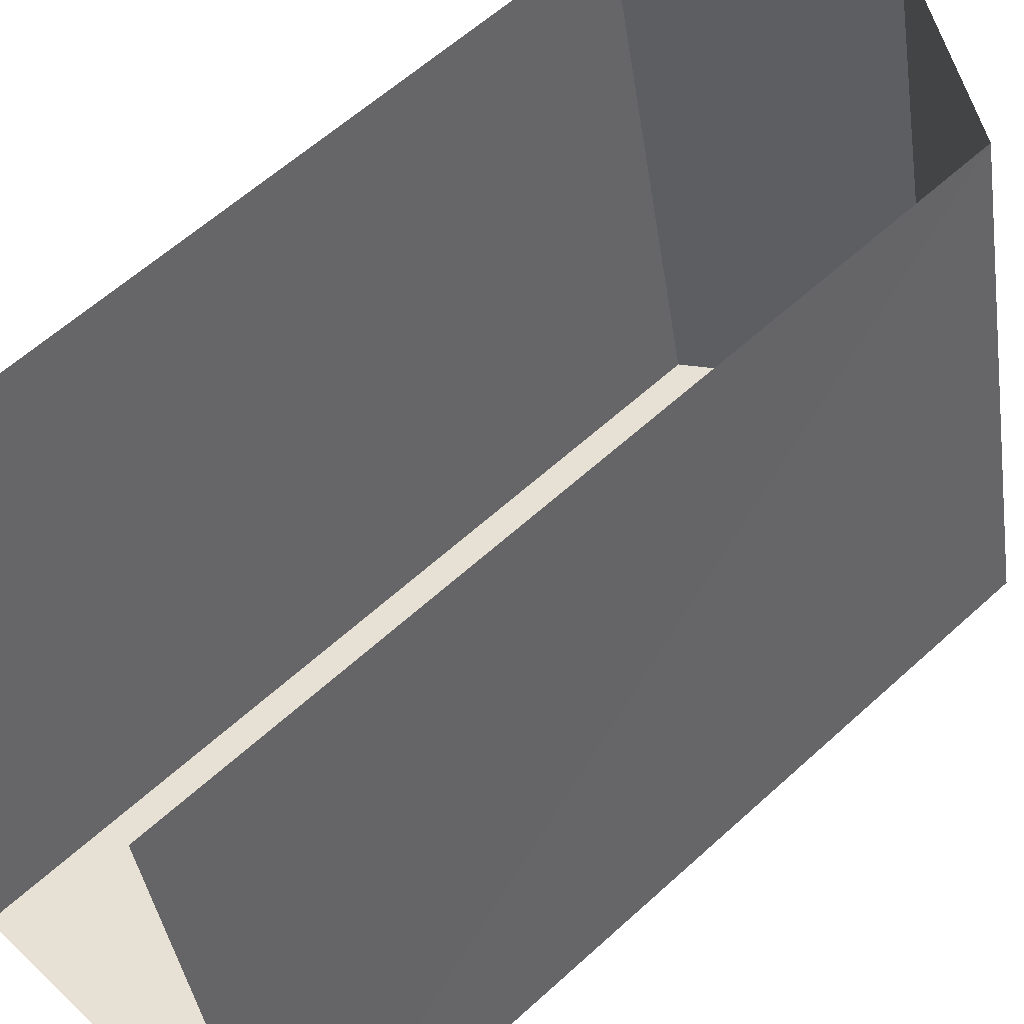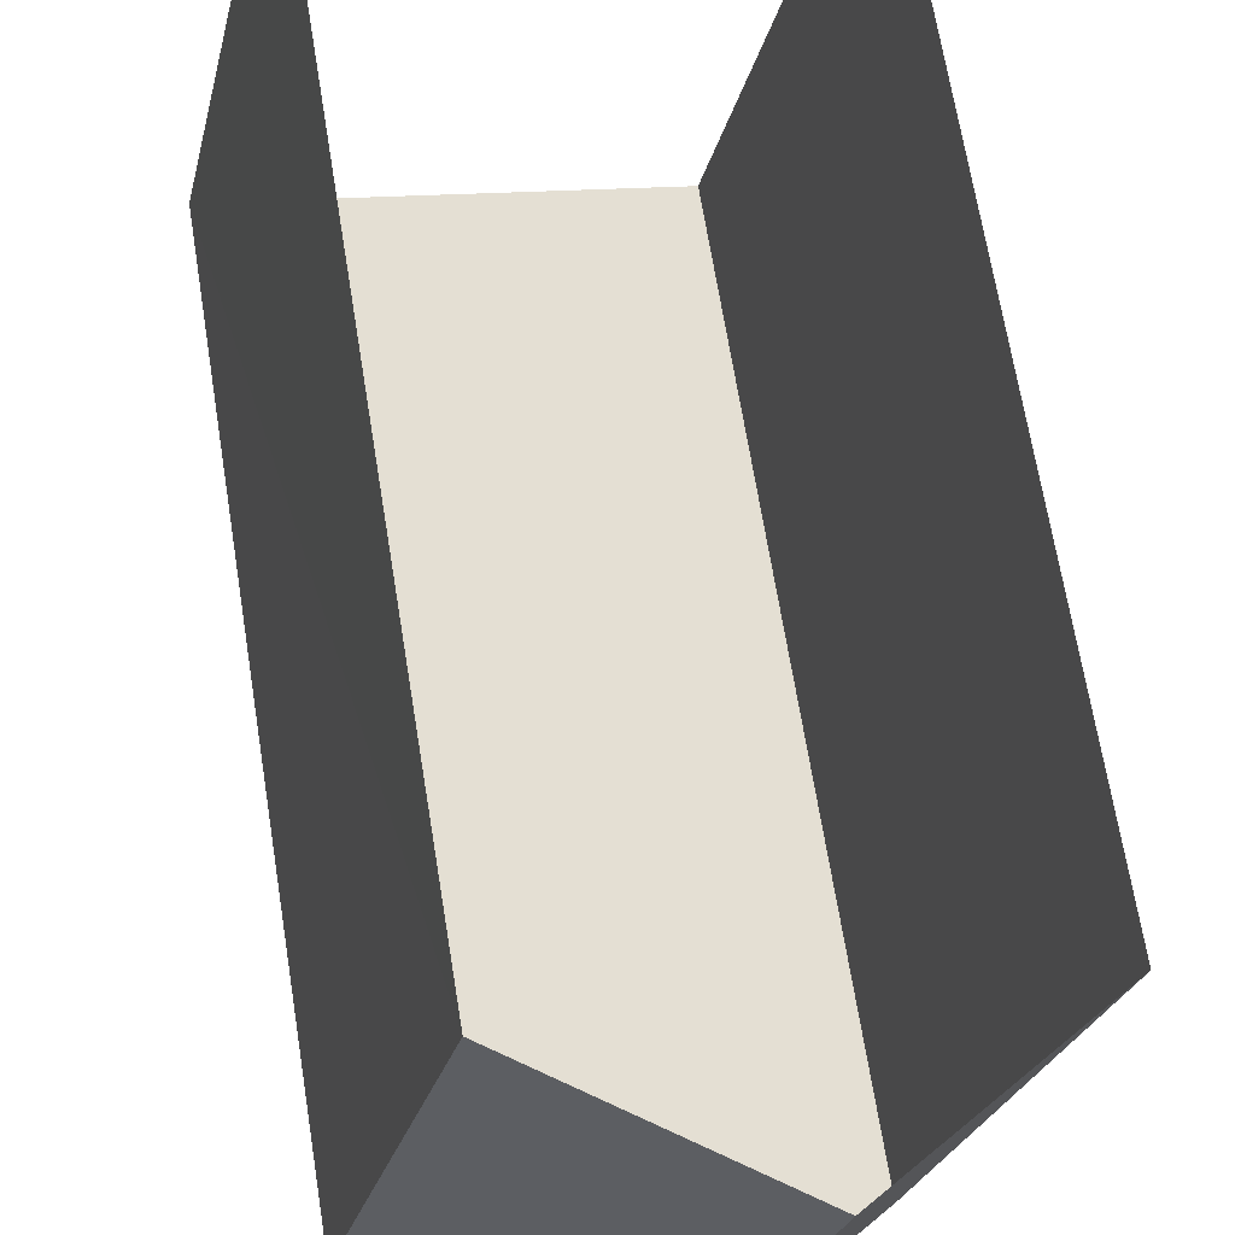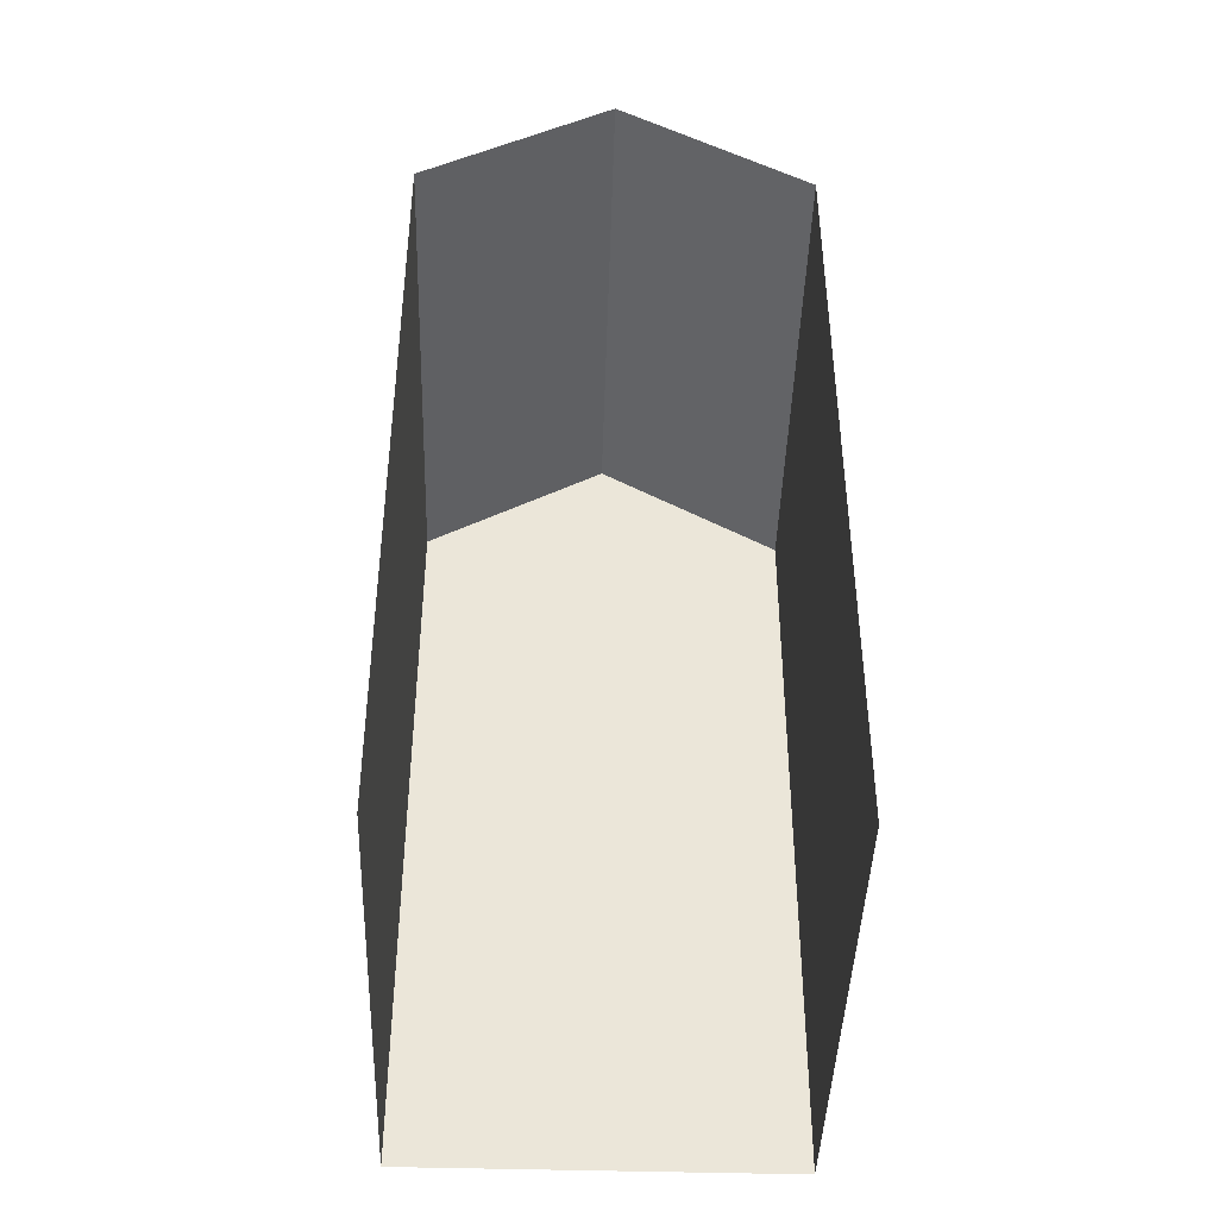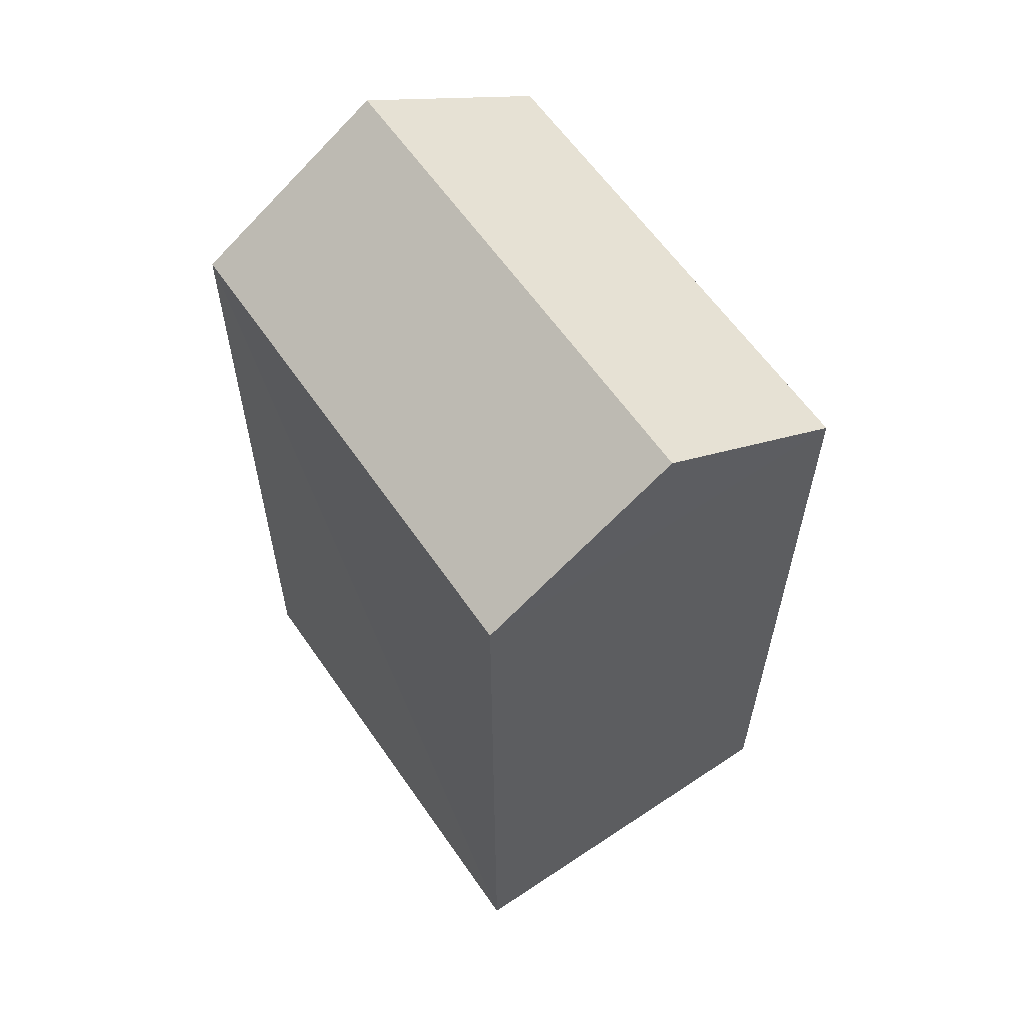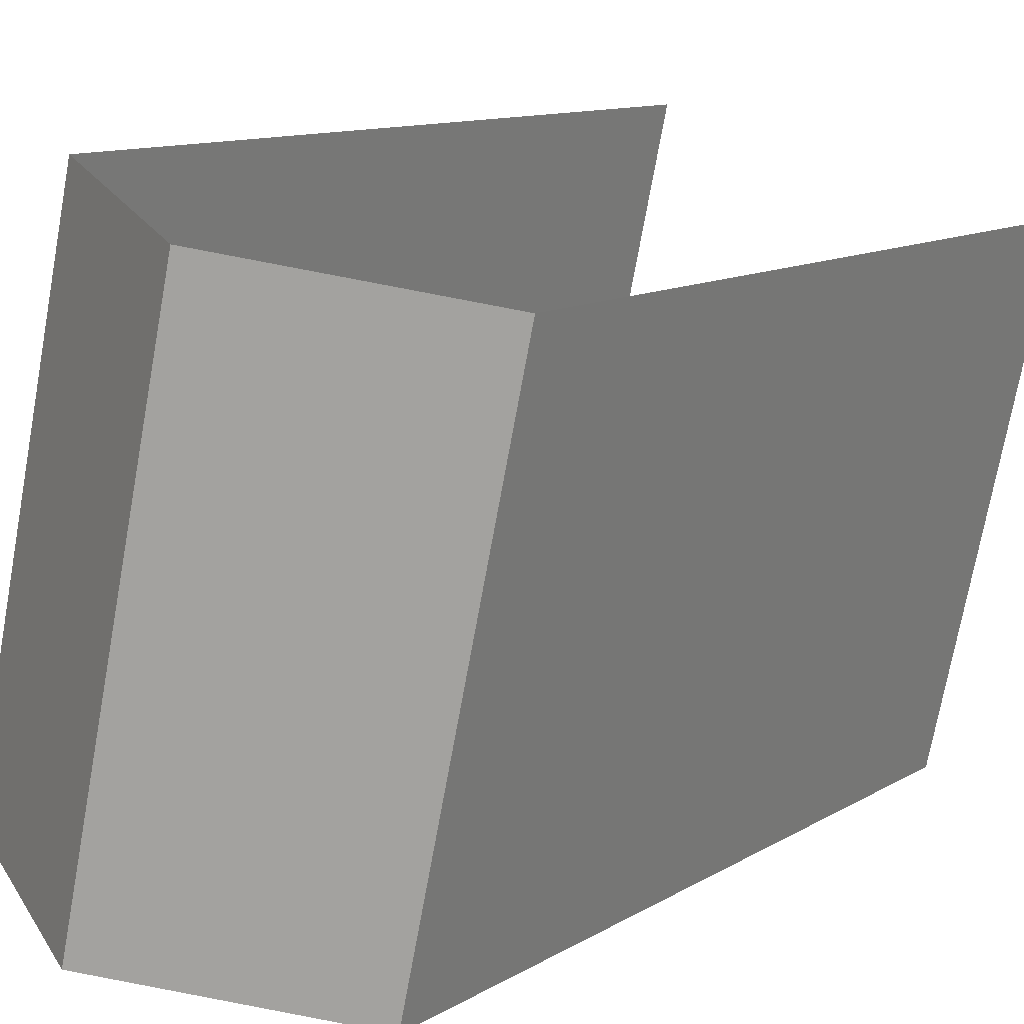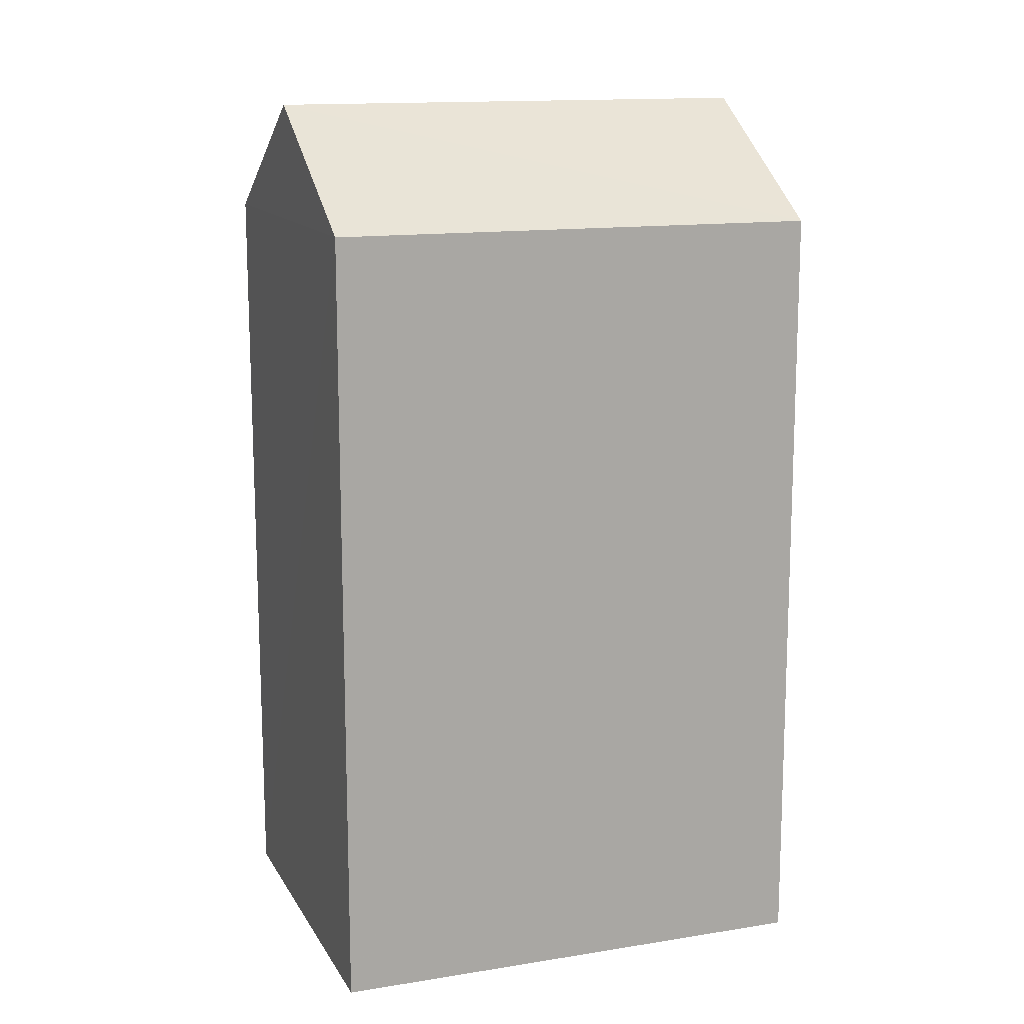
<metadata>
{"format":"obj","ext":"obj","renderer":"f3d","projection":"perspective","resolution":1024,"background":"white","views":[{"elev":58.8,"azim":-133.5,"up":"+Y"},{"elev":67.7,"azim":-9.2,"up":"+Y"},{"elev":-43.6,"azim":165.7,"up":"+Z"},{"elev":60.6,"azim":-46.7,"up":"+Z"},{"elev":10.7,"azim":33.9,"up":"+Y"},{"elev":13.7,"azim":57.8,"up":"+Z"}]}
</metadata>
<code>
v -3.112e+05 4.337e+04 4.428
v -3.112e+05 4.336e+04 4.422
v -3.112e+05 4.336e+04 4.422
v -3.112e+05 4.337e+04 4.427
v -3.112e+05 4.337e+04 18.17
v -3.112e+05 4.336e+04 16.38
v -3.112e+05 4.336e+04 18.16
v -3.112e+05 4.337e+04 16.38
v -3.112e+05 4.337e+04 16.38
v -3.112e+05 4.336e+04 16.38
f 1 2 3
f 4 1 3
f 1 4 9
f 9 8 5
f 9 4 8
f 5 6 7
f 5 8 6
f 7 9 5
f 7 10 9
f 9 2 1
f 9 10 2
f 8 4 3
f 6 8 3
f 6 3 10
f 6 10 7
f 3 2 10

</code>
